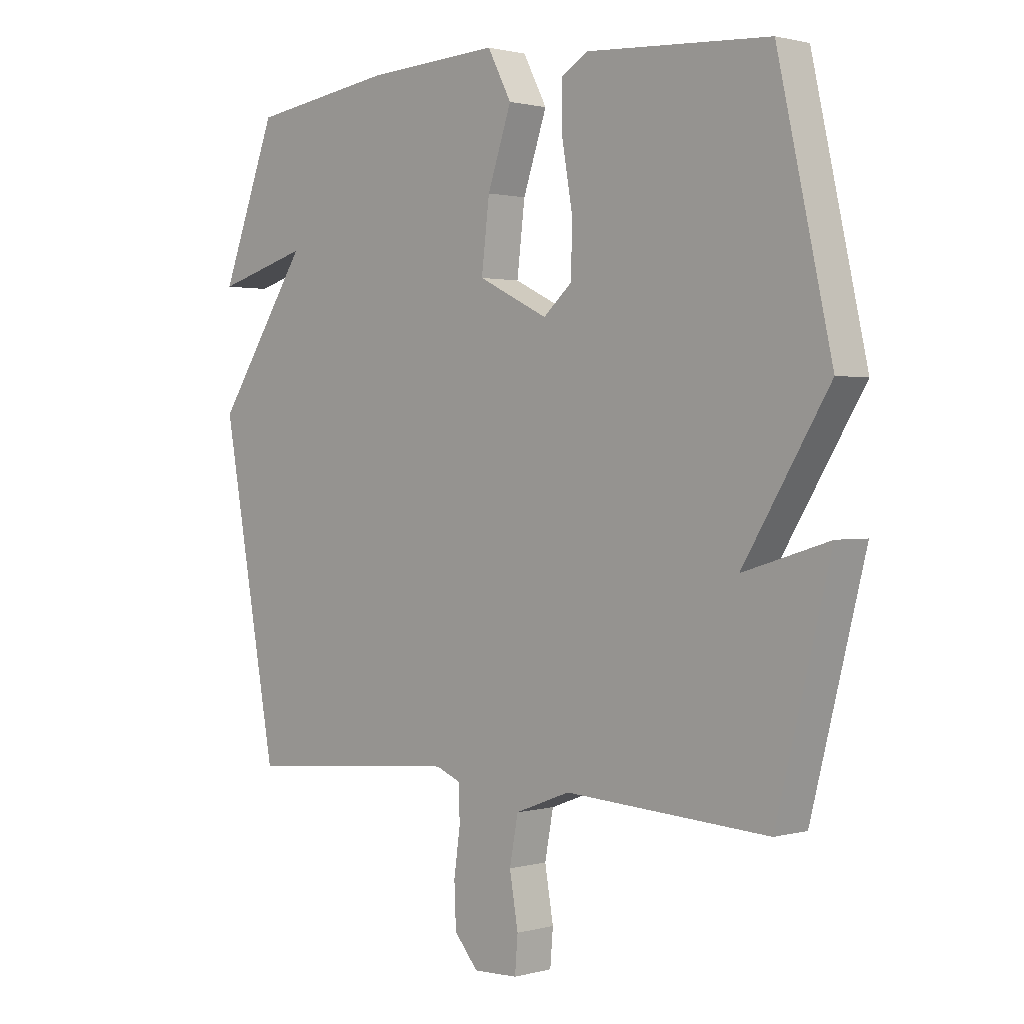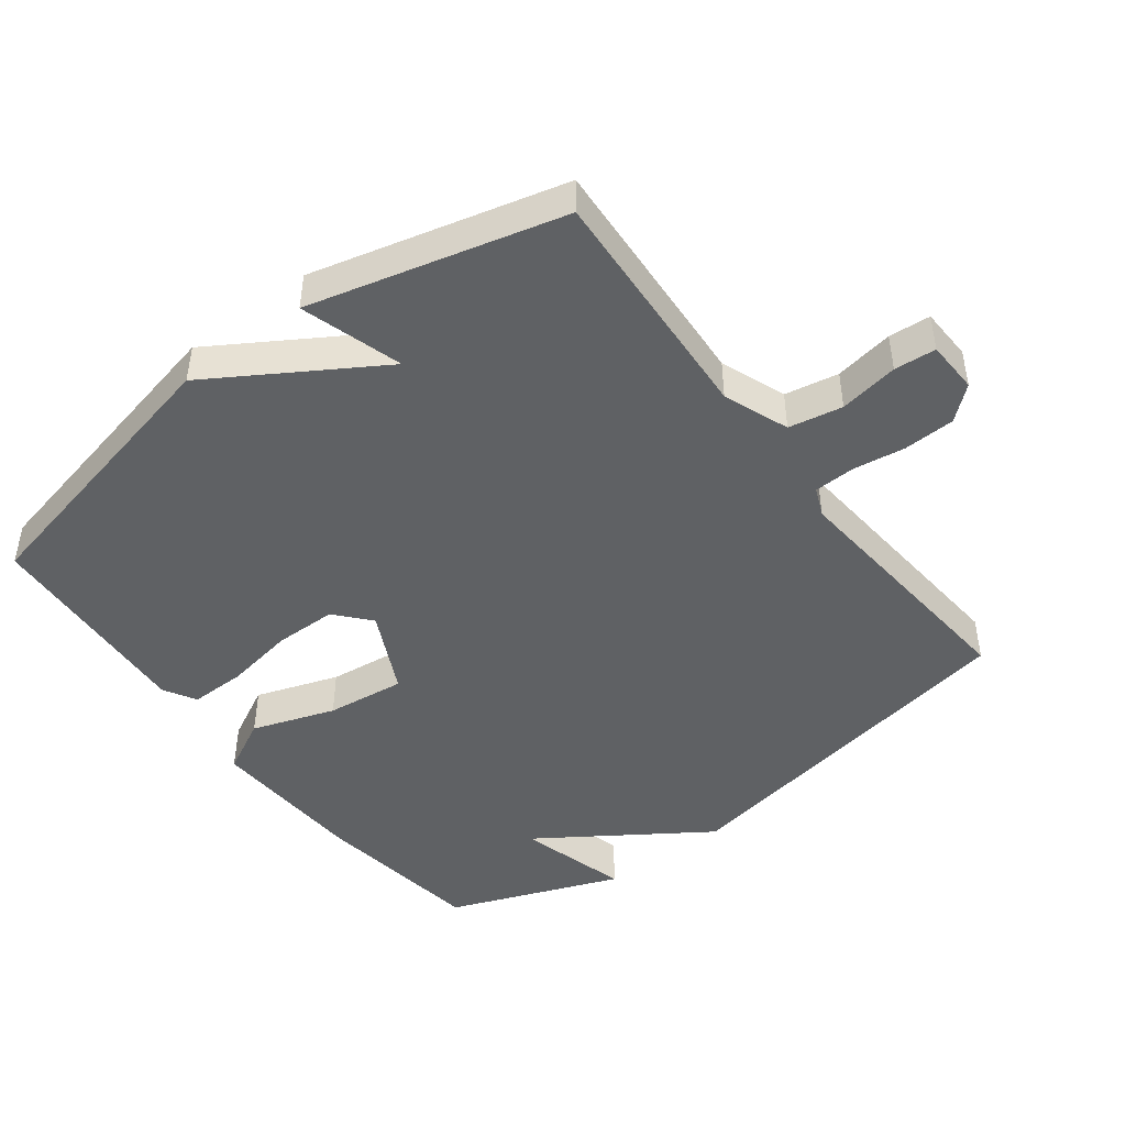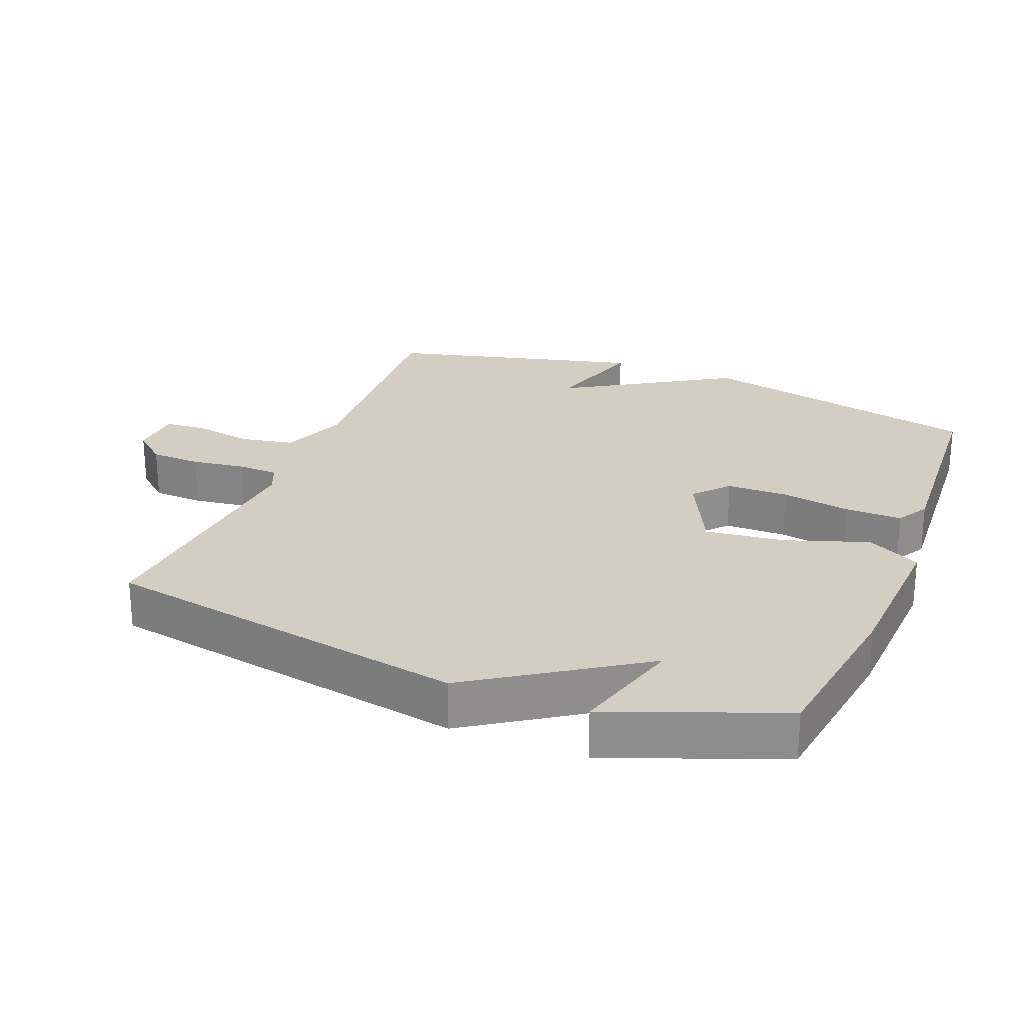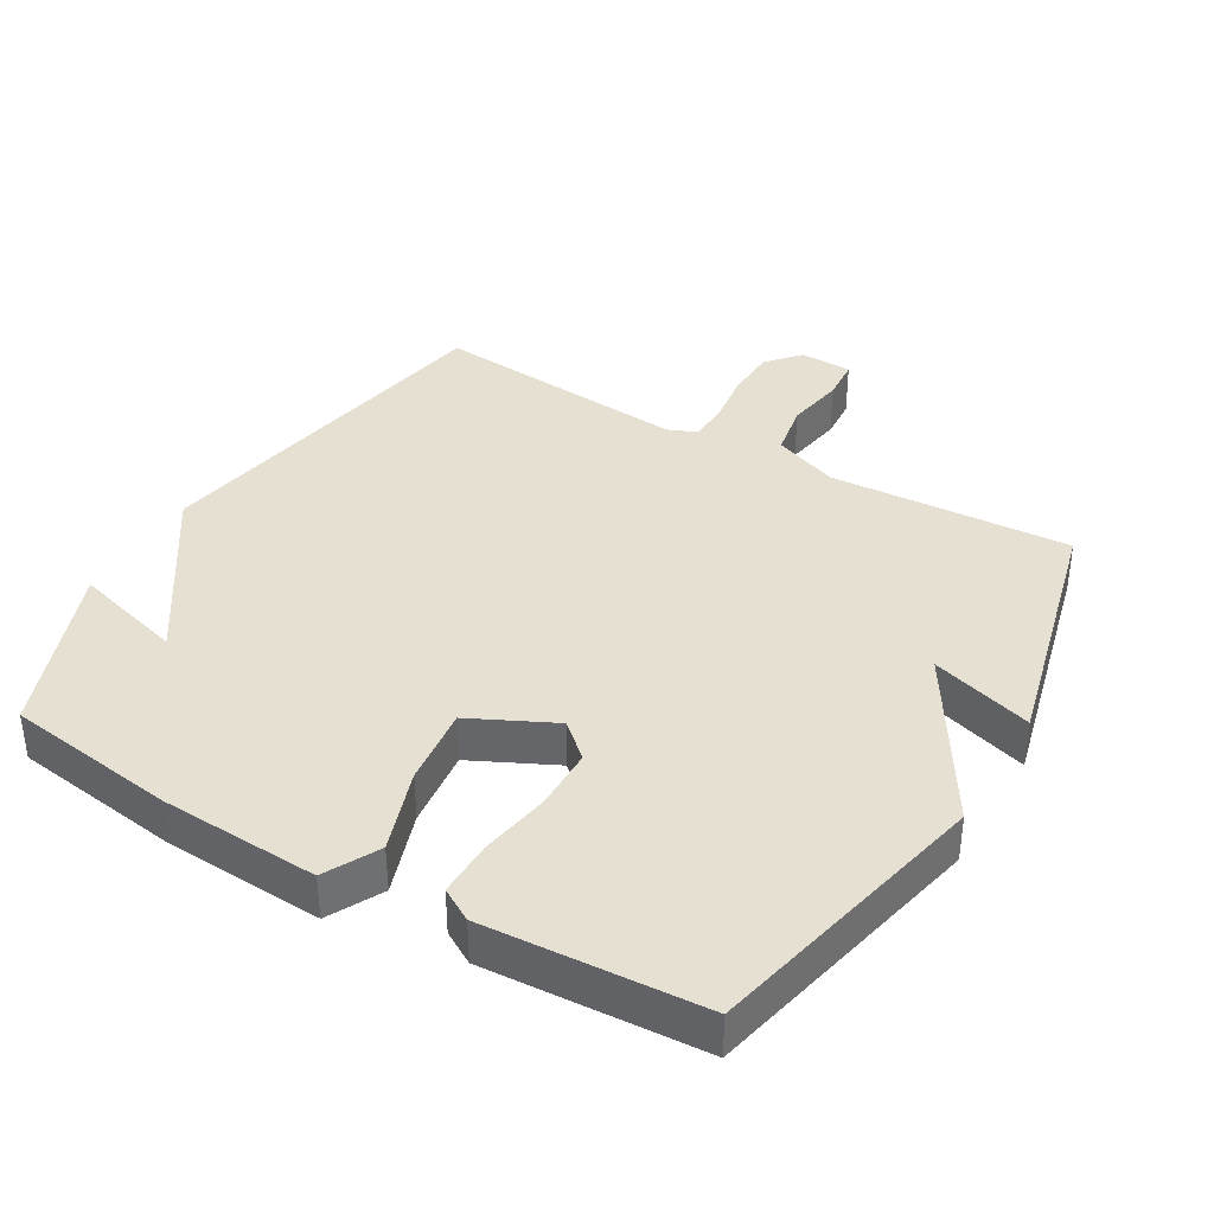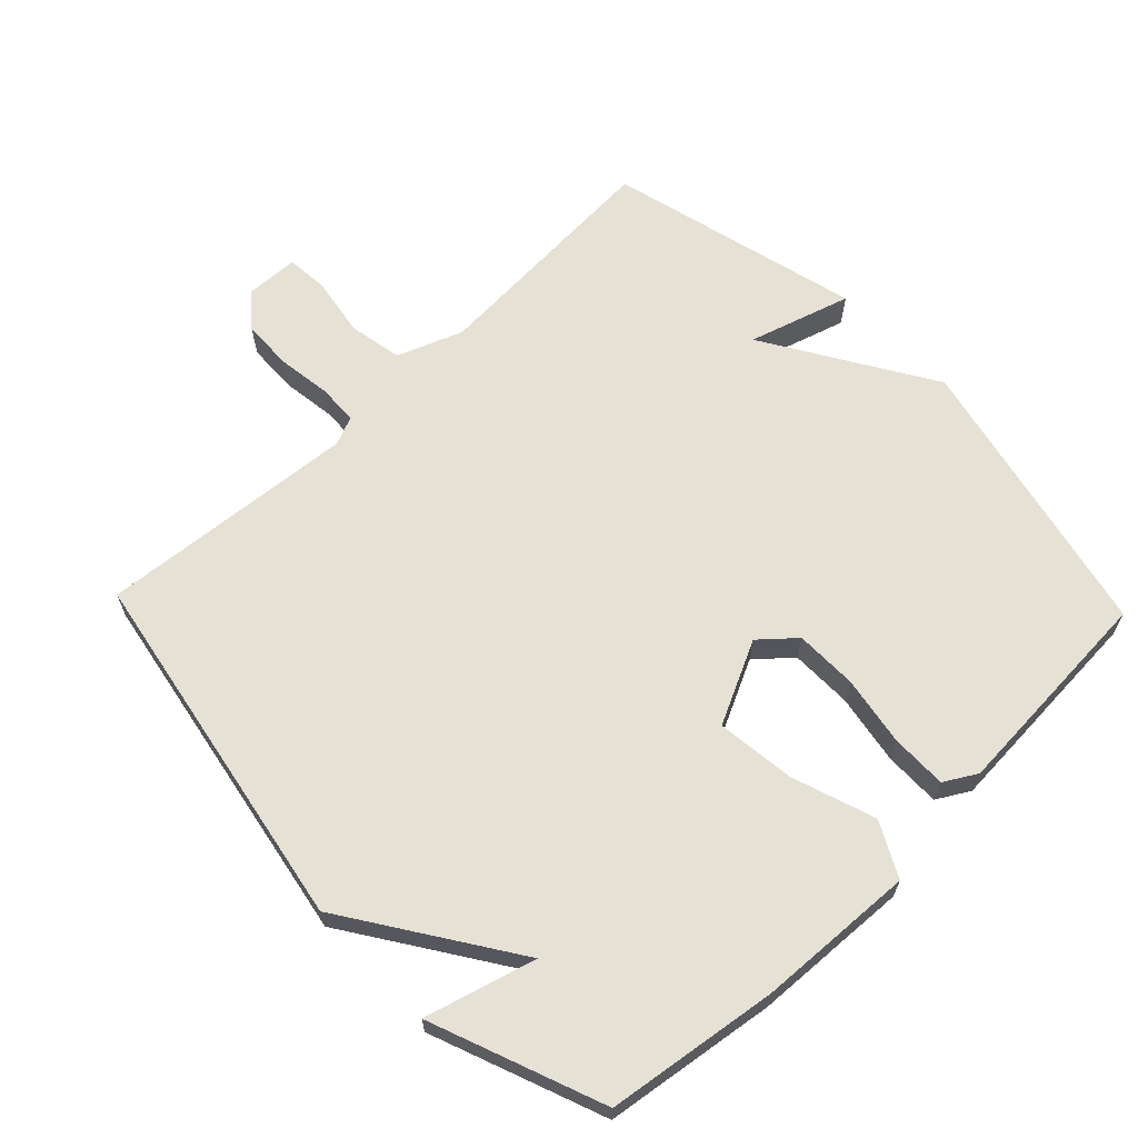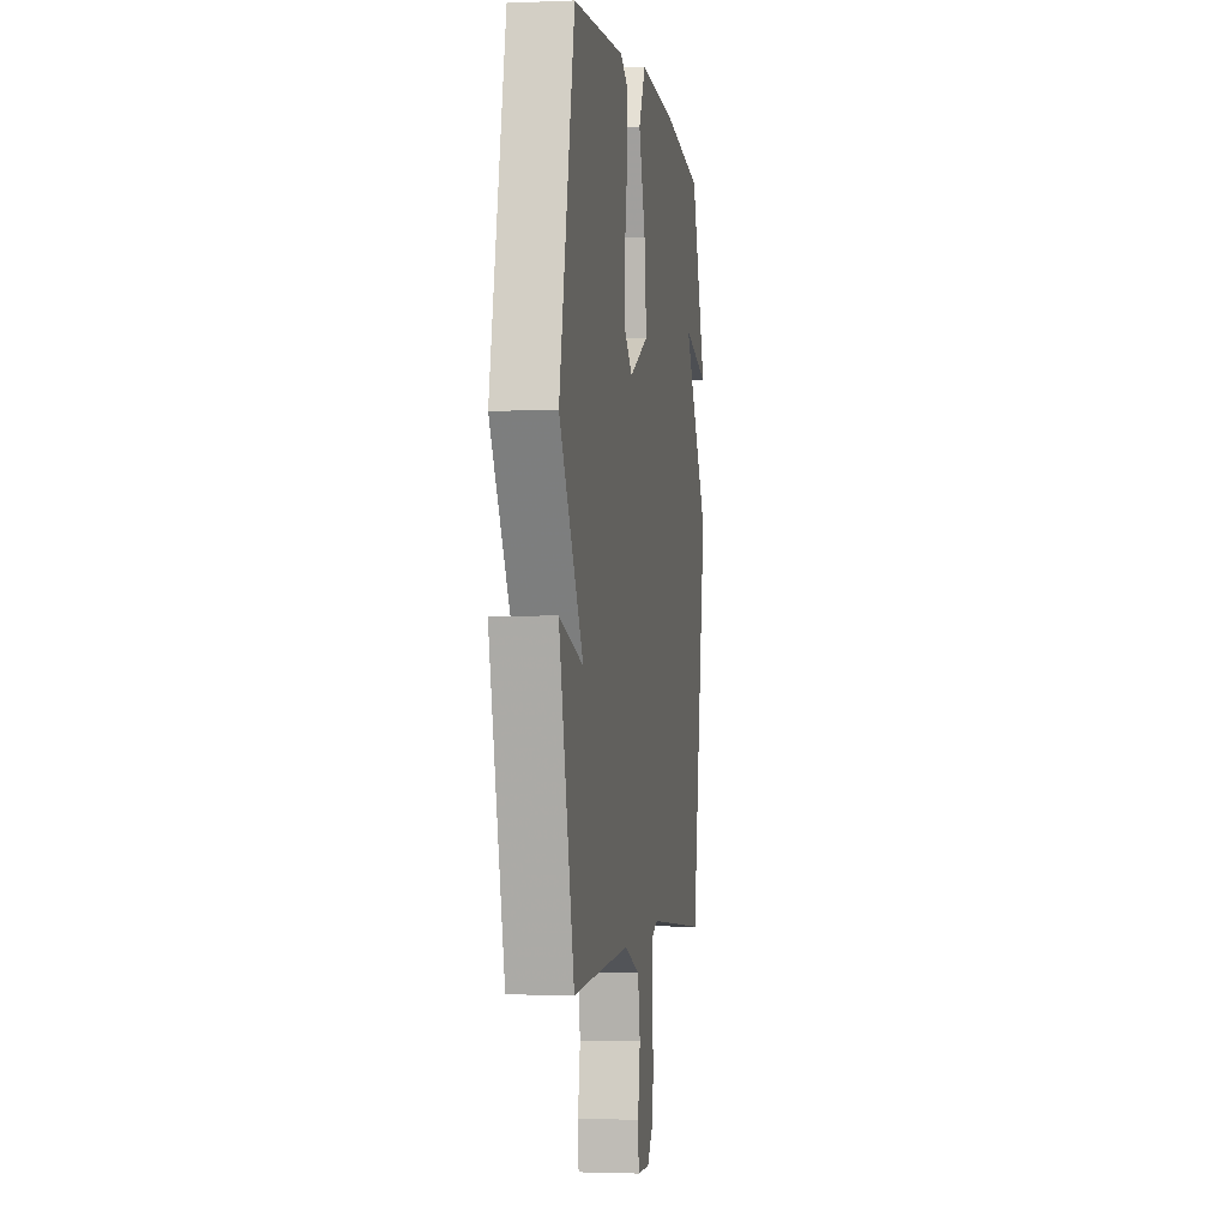
<metadata>
{"format":"obj","ext":"obj","renderer":"f3d","projection":"perspective","resolution":1024,"background":"white","views":[{"elev":1.2,"azim":45.4,"up":"+Z"},{"elev":-46.1,"azim":127.1,"up":"+Y"},{"elev":25.2,"azim":-68.3,"up":"+Y"},{"elev":37.8,"azim":30.4,"up":"+Y"},{"elev":64.8,"azim":-43.8,"up":"+Y"},{"elev":-2.2,"azim":98.5,"up":"+Z"}]}
</metadata>
<code>
v -0.5 0.07 -0.5
v -0.598 0.07 0.045
v -0.434 0.07 0.291
v -0.598 0.07 0.245
v -0.5 0.07 0.5
v -0.246 0.07 0.536
v -0.012 0.07 0.548
v 0.03 0.07 0.468
v -0.012 0.07 0.345
v -0.026 0.07 0.228
v 0.097 0.07 0.168
v 0.148 0.07 0.213
v 0.149 0.07 0.305
v 0.131 0.07 0.409
v 0.13 0.07 0.492
v 0.178 0.07 0.52
v 0.5 0.07 0.5
v 0.595 0.07 0.075
v 0.444 0.07 -0.171
v 0.595 0.07 -0.125
v 0.5 0.07 -0.5
v 0.142 0.07 -0.479
v 0.045 0.07 -0.516
v 0.03 0.07 -0.596
v 0.045 0.07 -0.684
v 0.04 0.07 -0.746
v -0.038 0.07 -0.749
v -0.08 0.07 -0.7
v -0.083 0.07 -0.625
v -0.072 0.07 -0.546
v -0.074 0.07 -0.485
v -0.117 0.07 -0.467
v -0.5 0 -0.5
v -0.598 0 0.045
v -0.434 0 0.291
v -0.598 0 0.245
v -0.5 0 0.5
v -0.246 0 0.536
v -0.012 0 0.548
v 0.03 0 0.468
v -0.012 0 0.345
v -0.026 0 0.228
v 0.097 0 0.168
v 0.148 0 0.213
v 0.149 0 0.305
v 0.131 0 0.409
v 0.13 0 0.492
v 0.178 0 0.52
v 0.5 0 0.5
v 0.595 0 0.075
v 0.444 0 -0.171
v 0.595 0 -0.125
v 0.5 0 -0.5
v 0.142 0 -0.479
v 0.045 0 -0.516
v 0.03 0 -0.596
v 0.045 0 -0.684
v 0.04 0 -0.746
v -0.038 0 -0.749
v -0.08 0 -0.7
v -0.083 0 -0.625
v -0.072 0 -0.546
v -0.074 0 -0.485
v -0.117 0 -0.467
f 28 29 30
f 27 28 30
f 26 27 30
f 25 26 30
f 24 25 30
f 23 24 30 31
f 22 23 31 32
f 19 20 21 22
f 17 18 19
f 16 17 19
f 15 16 19
f 14 15 19
f 13 14 19
f 12 13 19 22
f 11 12 22 32
f 7 8 9
f 6 7 9
f 5 6 9
f 5 9 10
f 3 4 5
f 3 5 10
f 10 11 32
f 3 10 32
f 2 3 32
f 1 2 32
f 62 61 60
f 62 60 59
f 62 59 58
f 62 58 57
f 62 57 56
f 63 62 56 55
f 64 63 55 54
f 54 53 52 51
f 51 50 49
f 51 49 48
f 51 48 47
f 51 47 46
f 51 46 45
f 54 51 45 44
f 64 54 44 43
f 41 40 39
f 41 39 38
f 41 38 37
f 42 41 37
f 37 36 35
f 42 37 35
f 64 43 42
f 64 42 35
f 64 35 34
f 64 34 33
f 1 33 34 2
f 2 34 35 3
f 3 35 36 4
f 4 36 37 5
f 5 37 38 6
f 6 38 39 7
f 7 39 40 8
f 8 40 41 9
f 9 41 42 10
f 10 42 43 11
f 11 43 44 12
f 12 44 45 13
f 13 45 46 14
f 14 46 47 15
f 15 47 48 16
f 16 48 49 17
f 17 49 50 18
f 18 50 51 19
f 19 51 52 20
f 20 52 53 21
f 21 53 54 22
f 22 54 55 23
f 23 55 56 24
f 24 56 57 25
f 25 57 58 26
f 26 58 59 27
f 27 59 60 28
f 28 60 61 29
f 29 61 62 30
f 30 62 63 31
f 31 63 64 32
f 32 64 33 1

</code>
